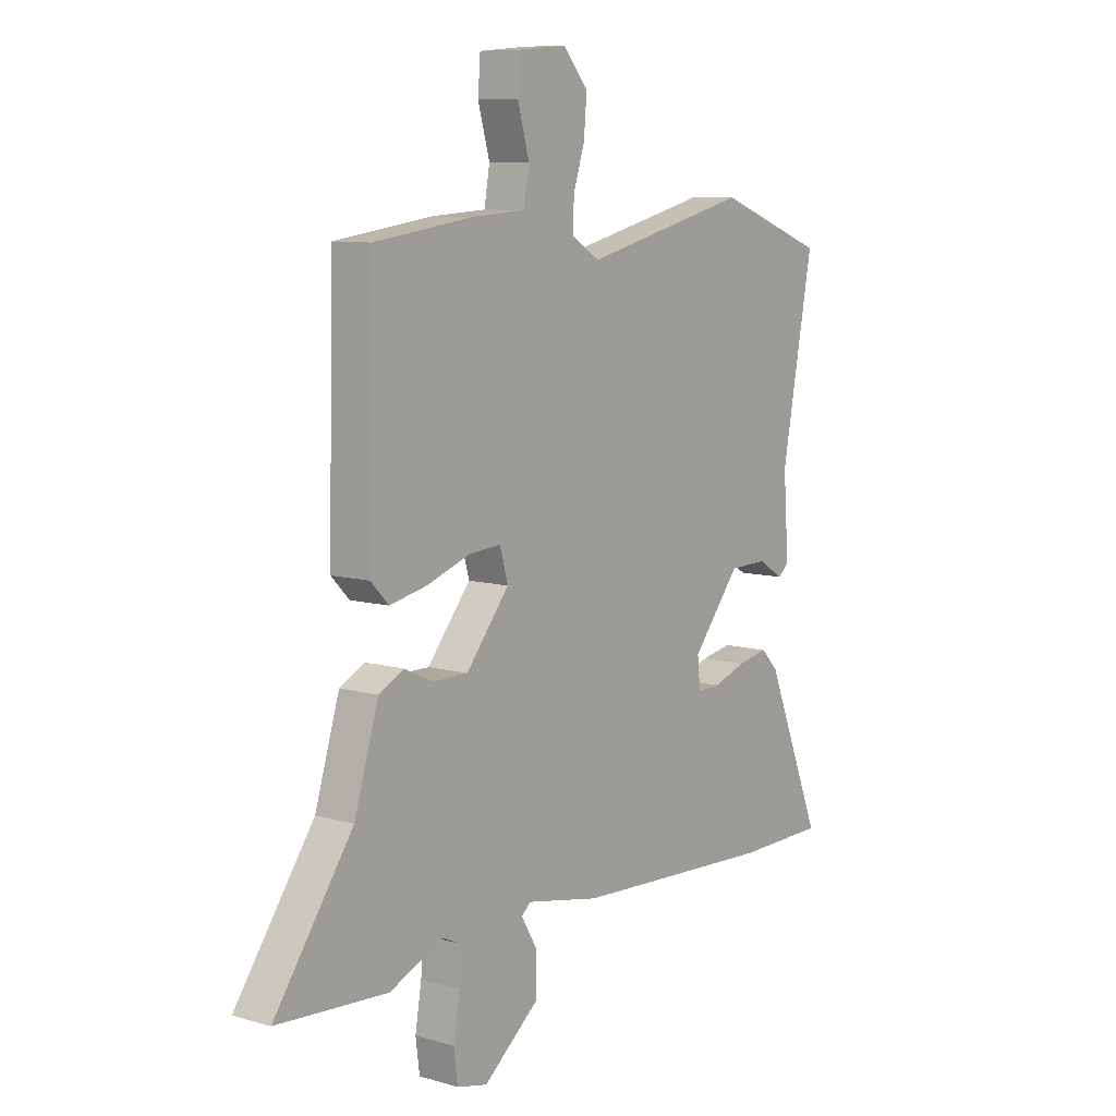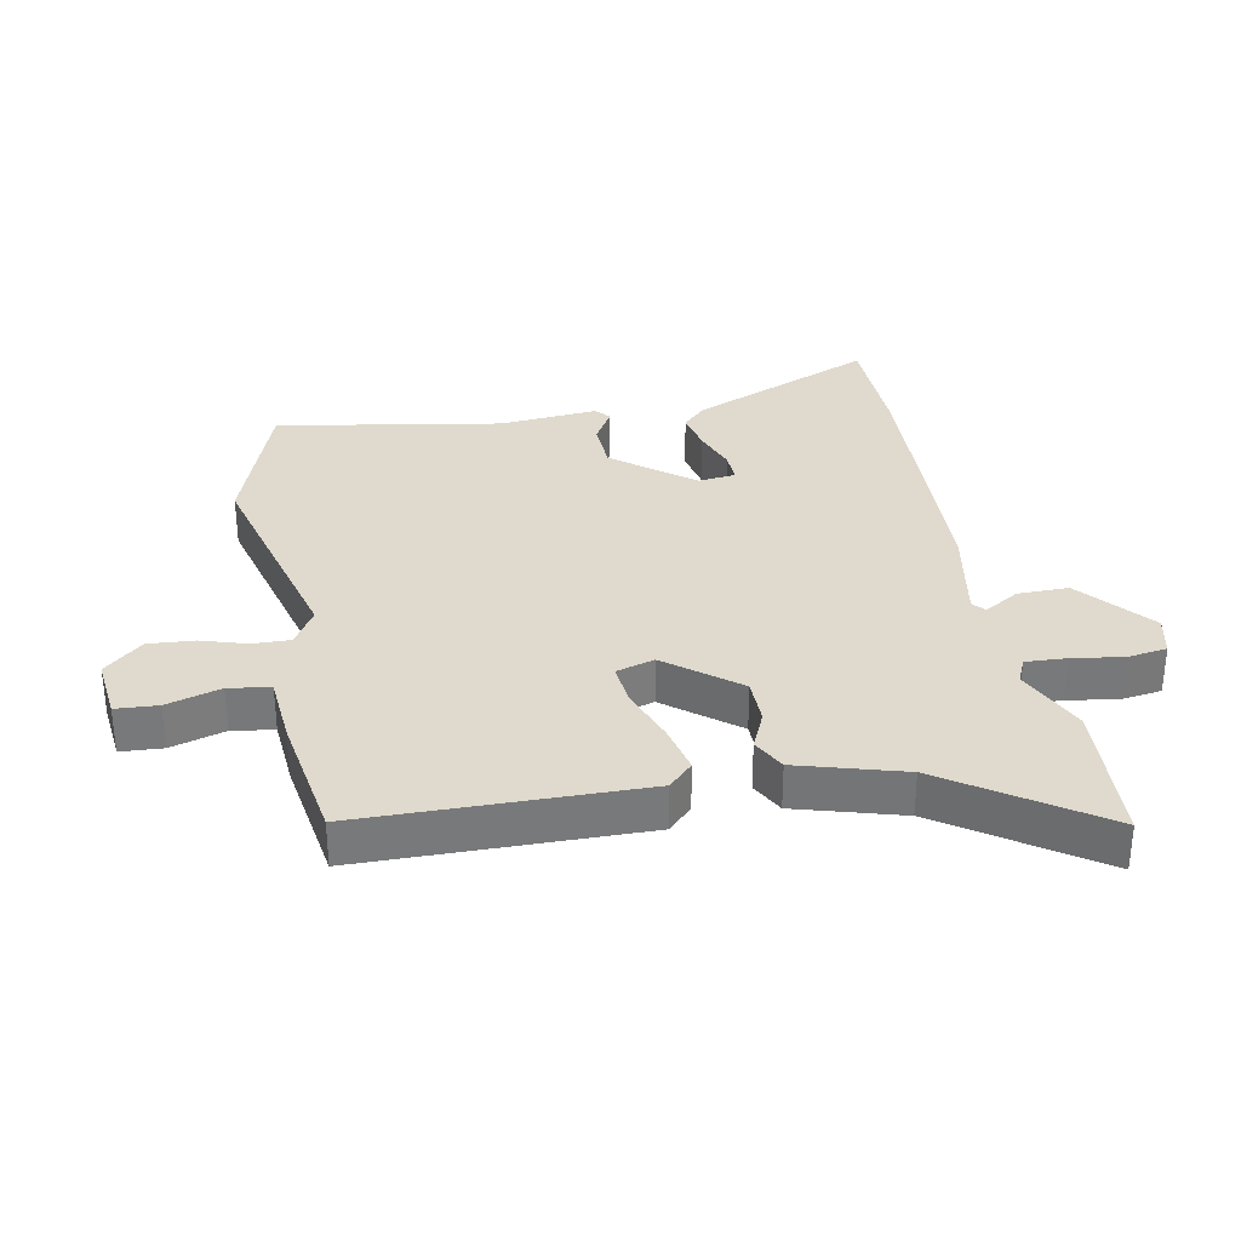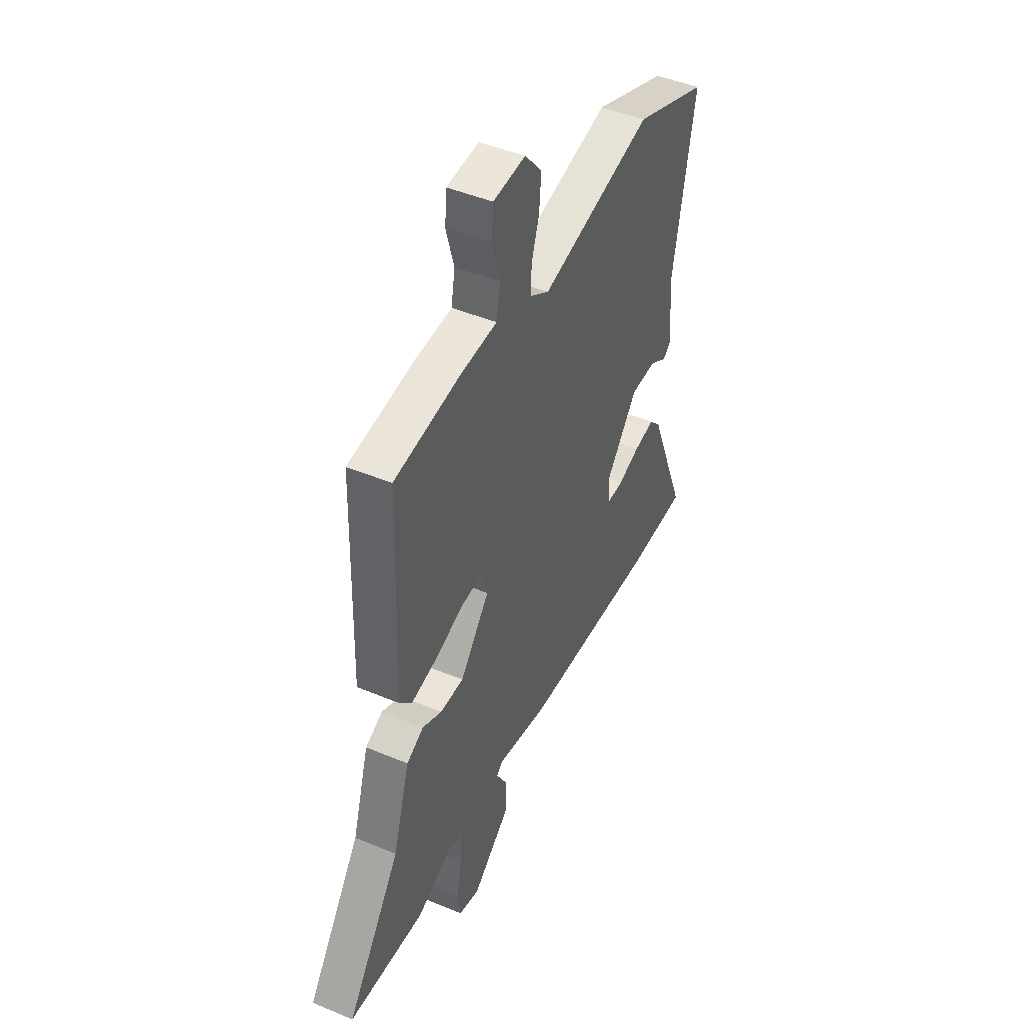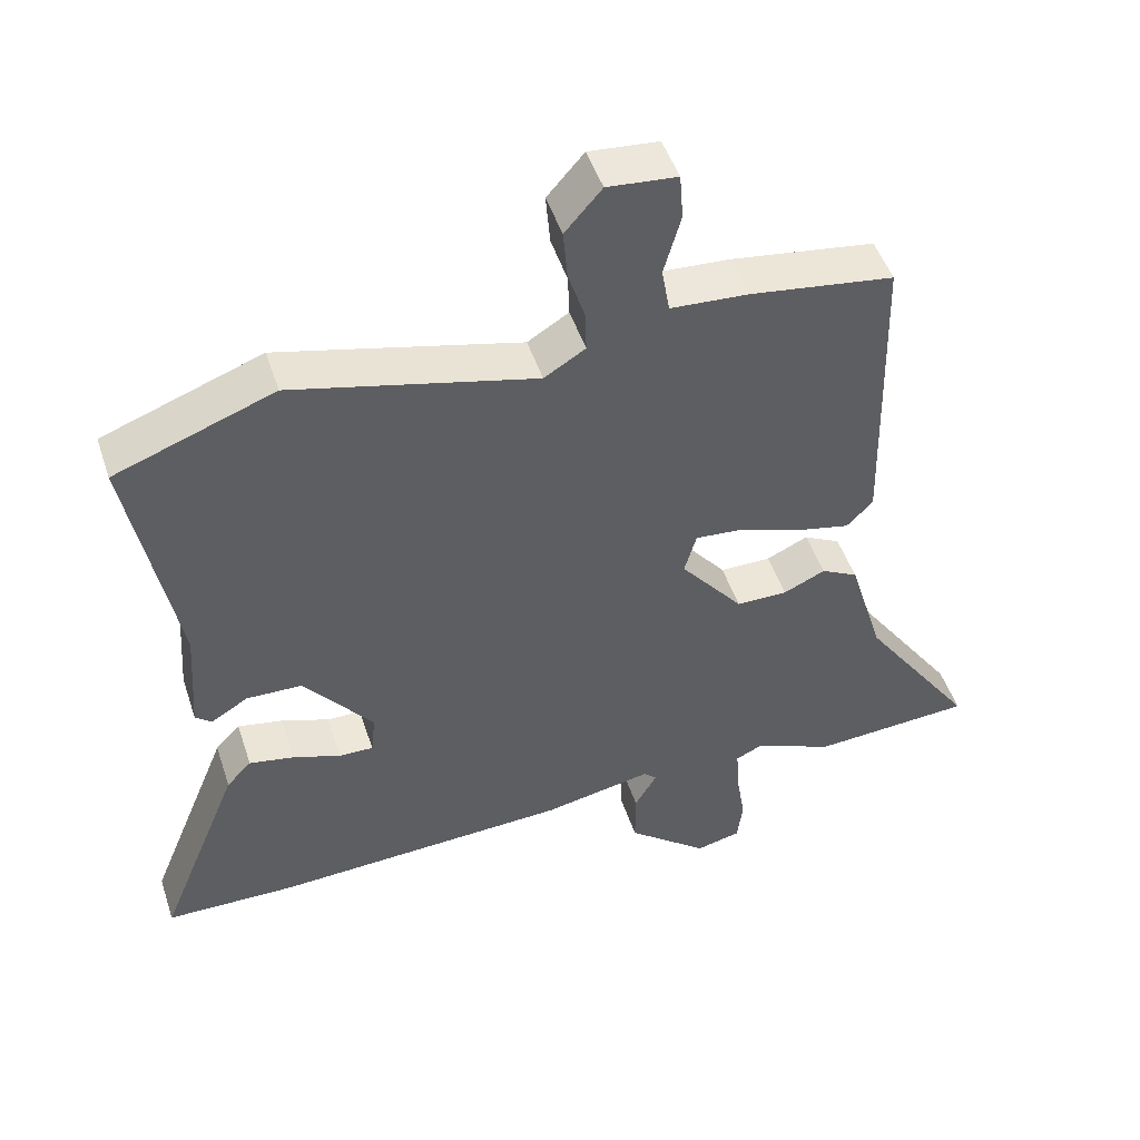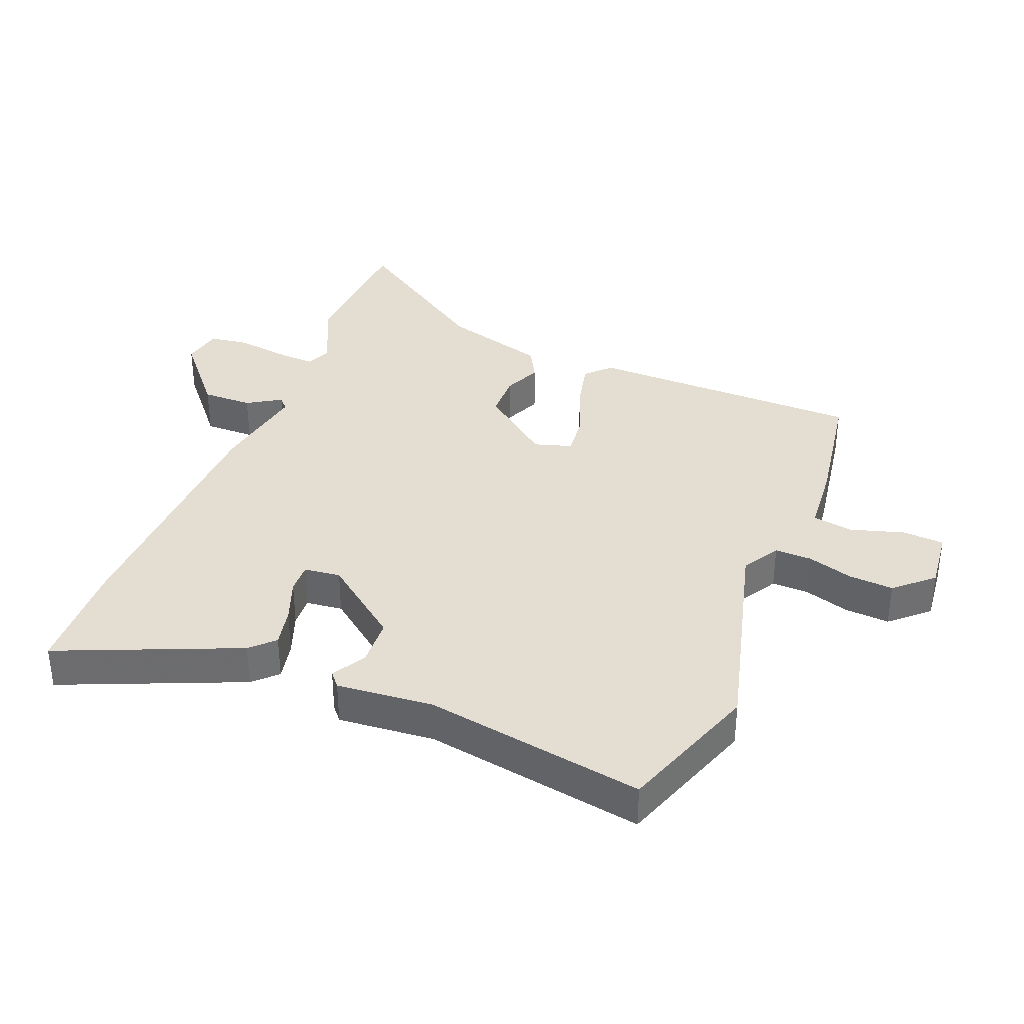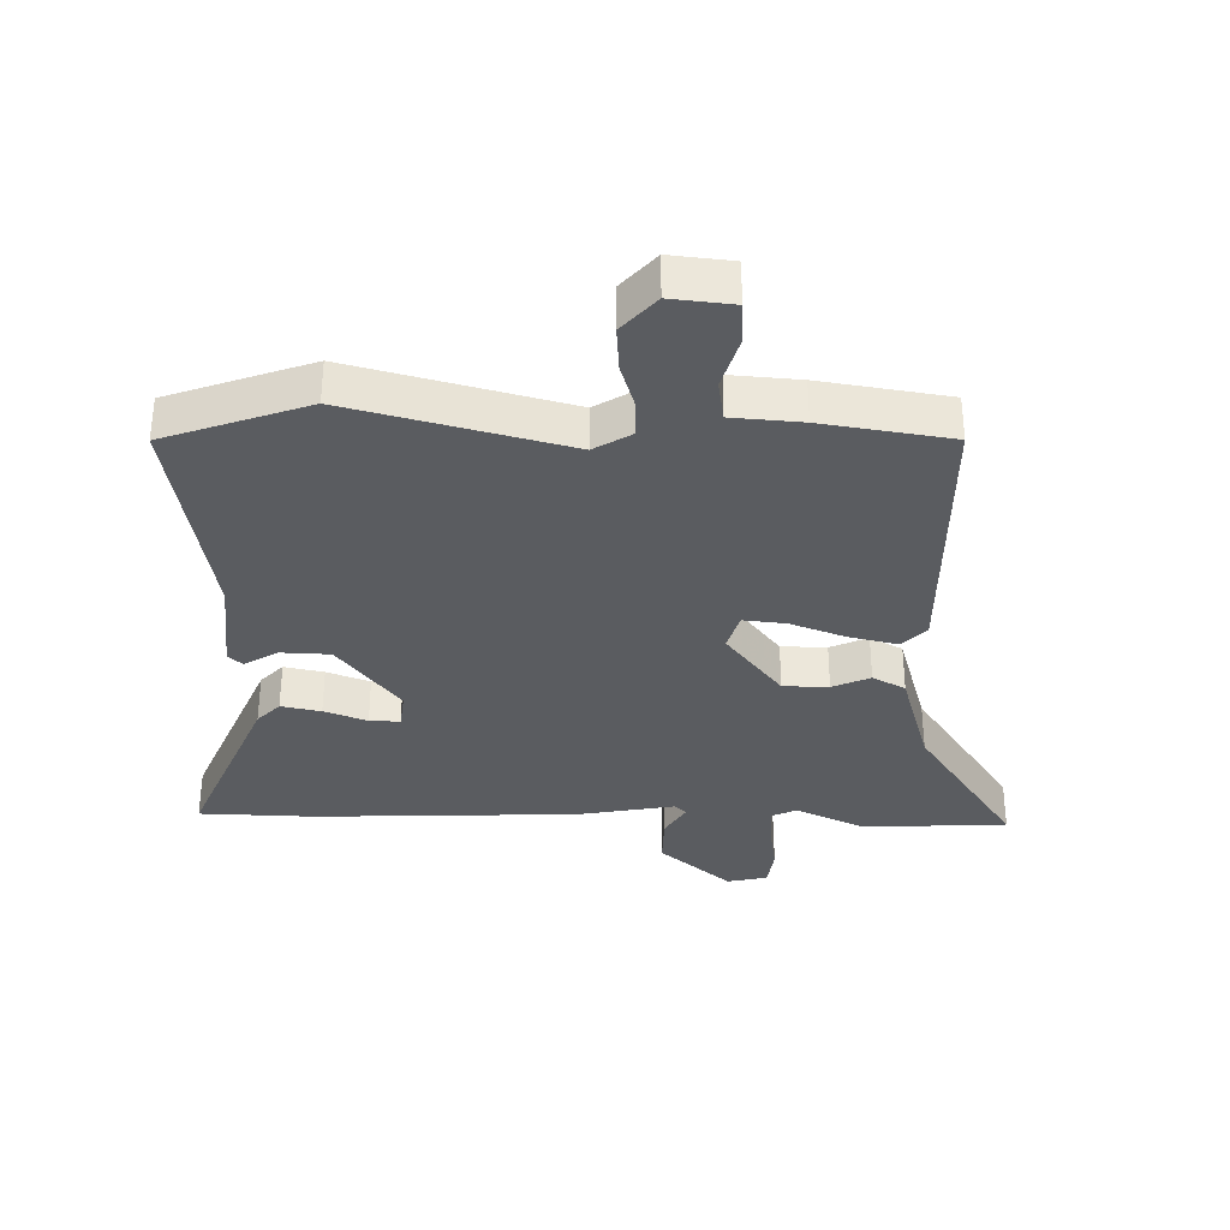
<metadata>
{"format":"obj","ext":"obj","renderer":"f3d","projection":"perspective","resolution":1024,"background":"white","views":[{"elev":8.8,"azim":127.7,"up":"+Z"},{"elev":32.8,"azim":78.4,"up":"+Y"},{"elev":45.3,"azim":115.8,"up":"+Z"},{"elev":48.8,"azim":-18.1,"up":"+Z"},{"elev":36.3,"azim":-69.2,"up":"+Y"},{"elev":-34.3,"azim":-1.9,"up":"+Y"}]}
</metadata>
<code>
v 0.442 0.07 0.497
v 0.453 0.07 0.06
v 0.416 0.07 0.022
v 0.338 0.07 0.039
v 0.251 0.07 0.07
v 0.184 0.07 0.076
v 0.167 0.07 0.016
v 0.256 0.07 -0.094
v 0.328 0.07 -0.094
v 0.387 0.07 -0.067
v 0.439 0.07 -0.094
v 0.489 0.07 -0.258
v 0.651 0.07 -0.49
v 0.423 0.07 -0.505
v 0.312 0.07 -0.456
v 0.273 0.07 -0.474
v 0.277 0.07 -0.538
v 0.29 0.07 -0.617
v 0.282 0.07 -0.679
v 0.219 0.07 -0.694
v 0.105 0.07 -0.601
v 0.105 0.07 -0.521
v 0.137 0.07 -0.467
v 0.118 0.07 -0.45
v -0.035 0.07 -0.48
v -0.452 0.07 -0.501
v -0.636 0.07 -0.498
v -0.52 0.07 -0.211
v -0.485 0.07 -0.174
v -0.422 0.07 -0.186
v -0.354 0.07 -0.21
v -0.306 0.07 -0.211
v -0.3 0.07 -0.153
v -0.398 0.07 -0.031
v -0.476 0.07 -0.029
v -0.528 0.07 -0.061
v -0.551 0.07 -0.042
v -0.54 0.07 0.112
v -0.605 0.07 0.461
v -0.381 0.07 0.544
v -0.04 0.07 0.46
v 0.018 0.07 0.496
v 0.016 0.07 0.555
v -0.007 0.07 0.626
v -0.013 0.07 0.698
v 0.039 0.07 0.758
v 0.137 0.07 0.749
v 0.142 0.07 0.683
v 0.118 0.07 0.598
v 0.129 0.07 0.533
v 0.239 0.07 0.526
v 0.442 0 0.497
v 0.453 0 0.06
v 0.416 0 0.022
v 0.338 0 0.039
v 0.251 0 0.07
v 0.184 0 0.076
v 0.167 0 0.016
v 0.256 0 -0.094
v 0.328 0 -0.094
v 0.387 0 -0.067
v 0.439 0 -0.094
v 0.489 0 -0.258
v 0.651 0 -0.49
v 0.423 0 -0.505
v 0.312 0 -0.456
v 0.273 0 -0.474
v 0.277 0 -0.538
v 0.29 0 -0.617
v 0.282 0 -0.679
v 0.219 0 -0.694
v 0.105 0 -0.601
v 0.105 0 -0.521
v 0.137 0 -0.467
v 0.118 0 -0.45
v -0.035 0 -0.48
v -0.452 0 -0.501
v -0.636 0 -0.498
v -0.52 0 -0.211
v -0.485 0 -0.174
v -0.422 0 -0.186
v -0.354 0 -0.21
v -0.306 0 -0.211
v -0.3 0 -0.153
v -0.398 0 -0.031
v -0.476 0 -0.029
v -0.528 0 -0.061
v -0.551 0 -0.042
v -0.54 0 0.112
v -0.605 0 0.461
v -0.381 0 0.544
v -0.04 0 0.46
v 0.018 0 0.496
v 0.016 0 0.555
v -0.007 0 0.626
v -0.013 0 0.698
v 0.039 0 0.758
v 0.137 0 0.749
v 0.142 0 0.683
v 0.118 0 0.598
v 0.129 0 0.533
v 0.239 0 0.526
f 3 4 5
f 2 3 5
f 1 2 5
f 51 1 5
f 50 51 5
f 47 48 49
f 46 47 49
f 45 46 49
f 44 45 49
f 43 44 49
f 42 43 49 50
f 50 5 6
f 42 50 6
f 41 42 6
f 41 6 7
f 40 41 7
f 39 40 7
f 38 39 7
f 35 36 37 38
f 34 35 38 7
f 29 30 31
f 28 29 31
f 27 28 31
f 26 27 31
f 25 26 31
f 24 25 31
f 24 31 32
f 21 22 23
f 20 21 23
f 19 20 23
f 18 19 23
f 17 18 23
f 16 17 23 24
f 24 32 33
f 16 24 33
f 15 16 33
f 15 33 34
f 14 15 34
f 13 14 34
f 12 13 34
f 34 7 8
f 12 34 8
f 9 10 11 12
f 8 9 12
f 56 55 54
f 56 54 53
f 56 53 52
f 56 52 102
f 56 102 101
f 100 99 98
f 100 98 97
f 100 97 96
f 100 96 95
f 100 95 94
f 101 100 94 93
f 57 56 101
f 57 101 93
f 57 93 92
f 58 57 92
f 58 92 91
f 58 91 90
f 58 90 89
f 89 88 87 86
f 58 89 86 85
f 82 81 80
f 82 80 79
f 82 79 78
f 82 78 77
f 82 77 76
f 82 76 75
f 83 82 75
f 74 73 72
f 74 72 71
f 74 71 70
f 74 70 69
f 74 69 68
f 75 74 68 67
f 84 83 75
f 84 75 67
f 84 67 66
f 85 84 66
f 85 66 65
f 85 65 64
f 85 64 63
f 59 58 85
f 59 85 63
f 63 62 61 60
f 63 60 59
f 1 52 53 2
f 2 53 54 3
f 3 54 55 4
f 4 55 56 5
f 5 56 57 6
f 6 57 58 7
f 7 58 59 8
f 8 59 60 9
f 9 60 61 10
f 10 61 62 11
f 11 62 63 12
f 12 63 64 13
f 13 64 65 14
f 14 65 66 15
f 15 66 67 16
f 16 67 68 17
f 17 68 69 18
f 18 69 70 19
f 19 70 71 20
f 20 71 72 21
f 21 72 73 22
f 22 73 74 23
f 23 74 75 24
f 24 75 76 25
f 25 76 77 26
f 26 77 78 27
f 27 78 79 28
f 28 79 80 29
f 29 80 81 30
f 30 81 82 31
f 31 82 83 32
f 32 83 84 33
f 33 84 85 34
f 34 85 86 35
f 35 86 87 36
f 36 87 88 37
f 37 88 89 38
f 38 89 90 39
f 39 90 91 40
f 40 91 92 41
f 41 92 93 42
f 42 93 94 43
f 43 94 95 44
f 44 95 96 45
f 45 96 97 46
f 46 97 98 47
f 47 98 99 48
f 48 99 100 49
f 49 100 101 50
f 50 101 102 51
f 51 102 52 1

</code>
